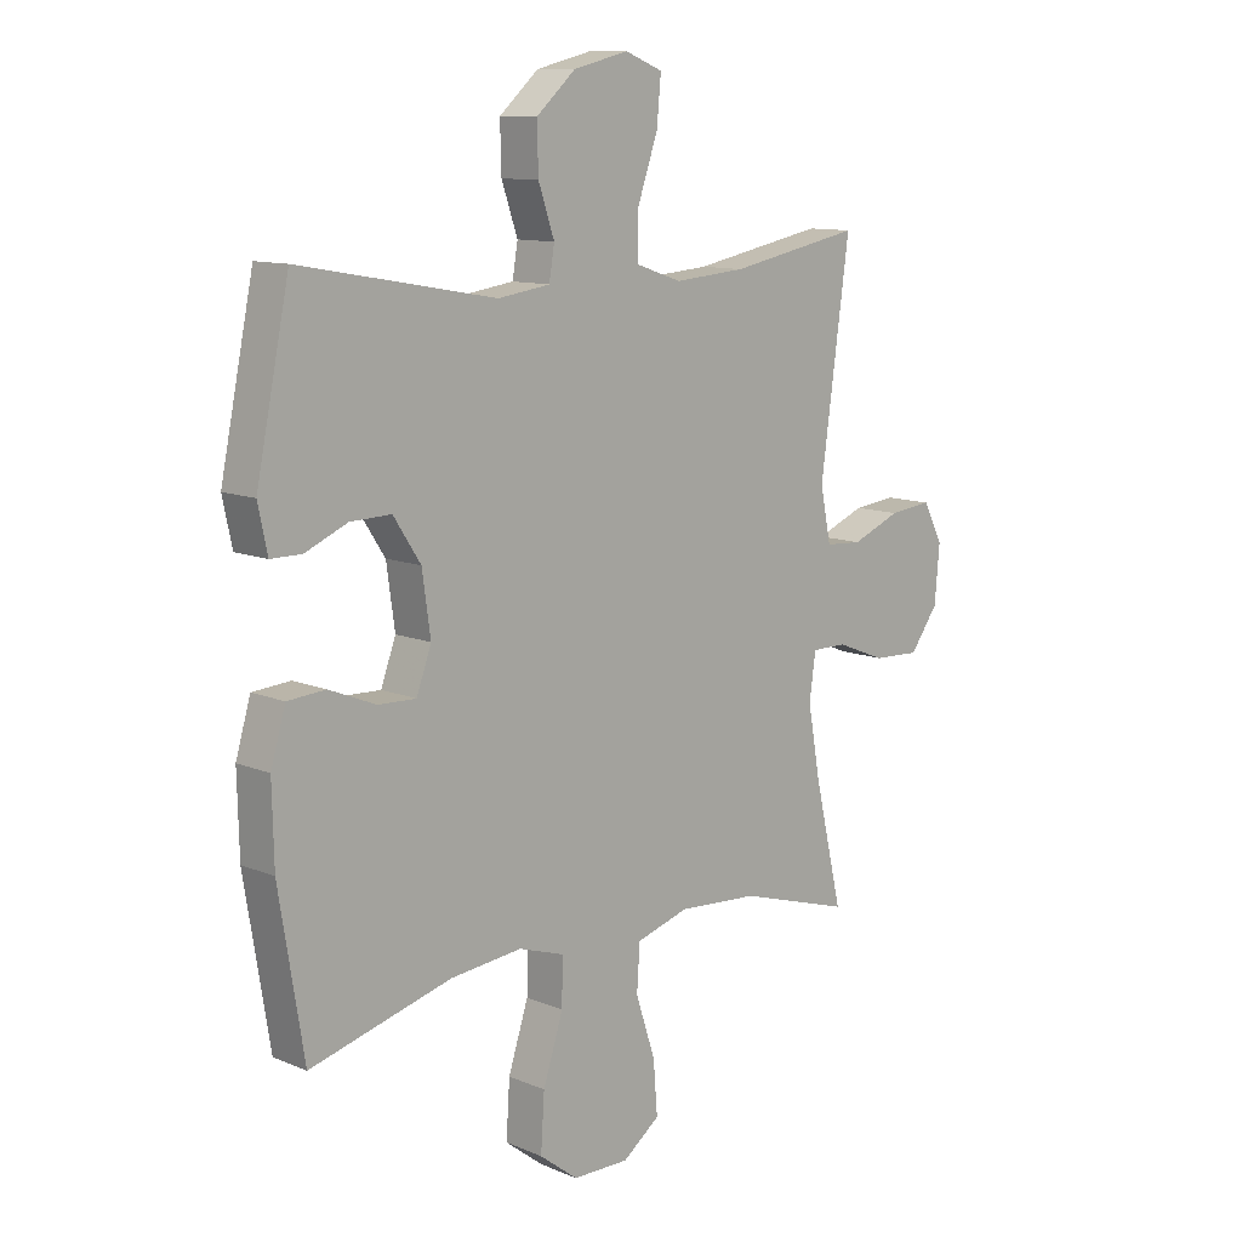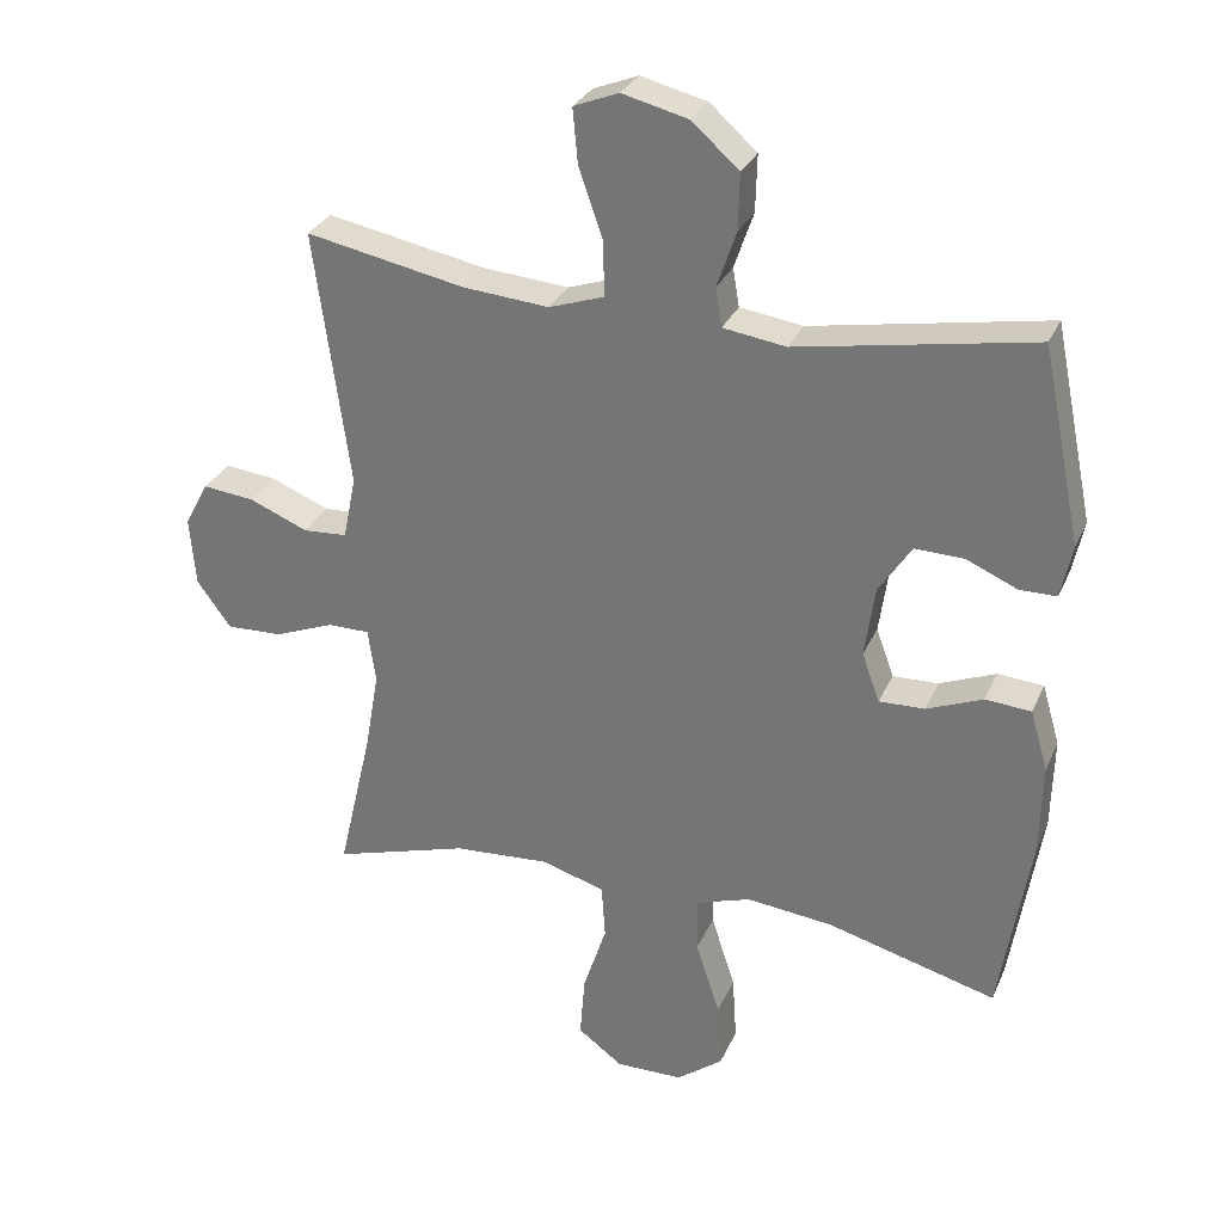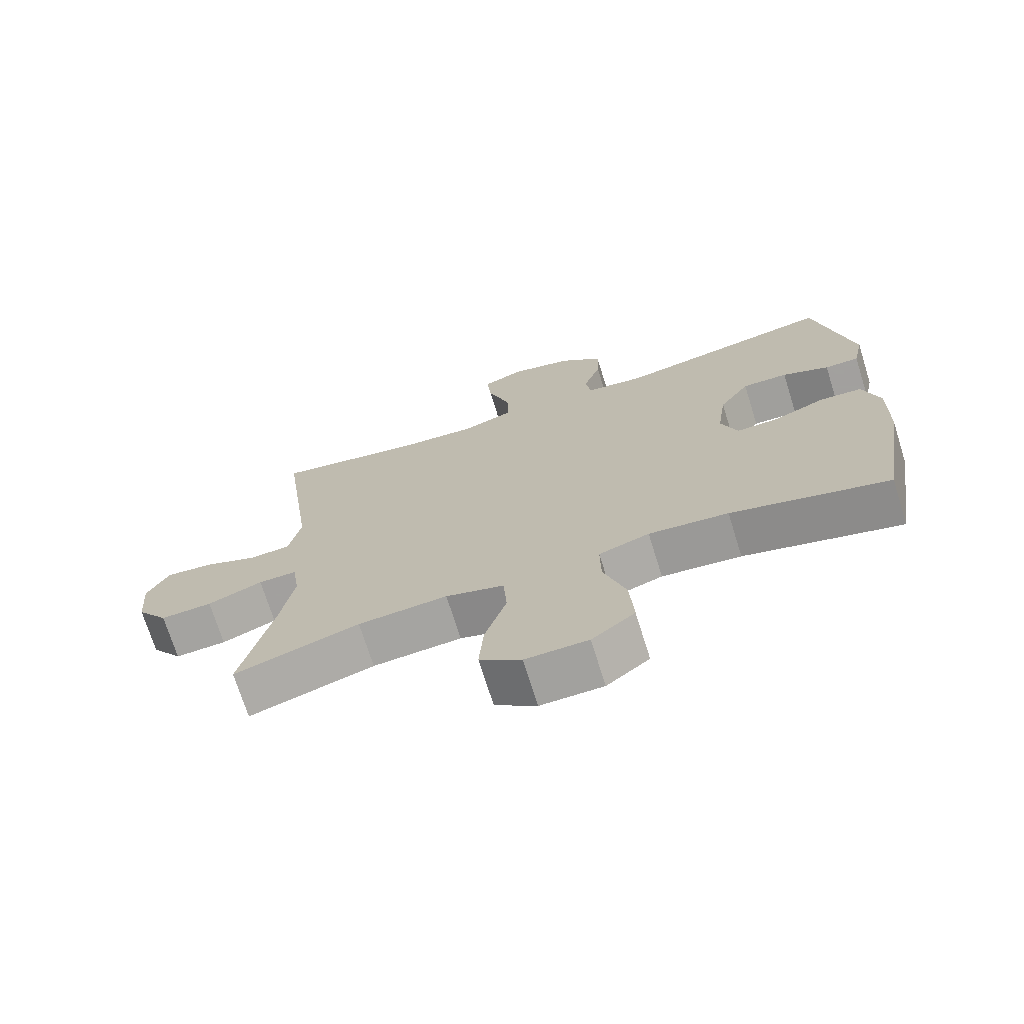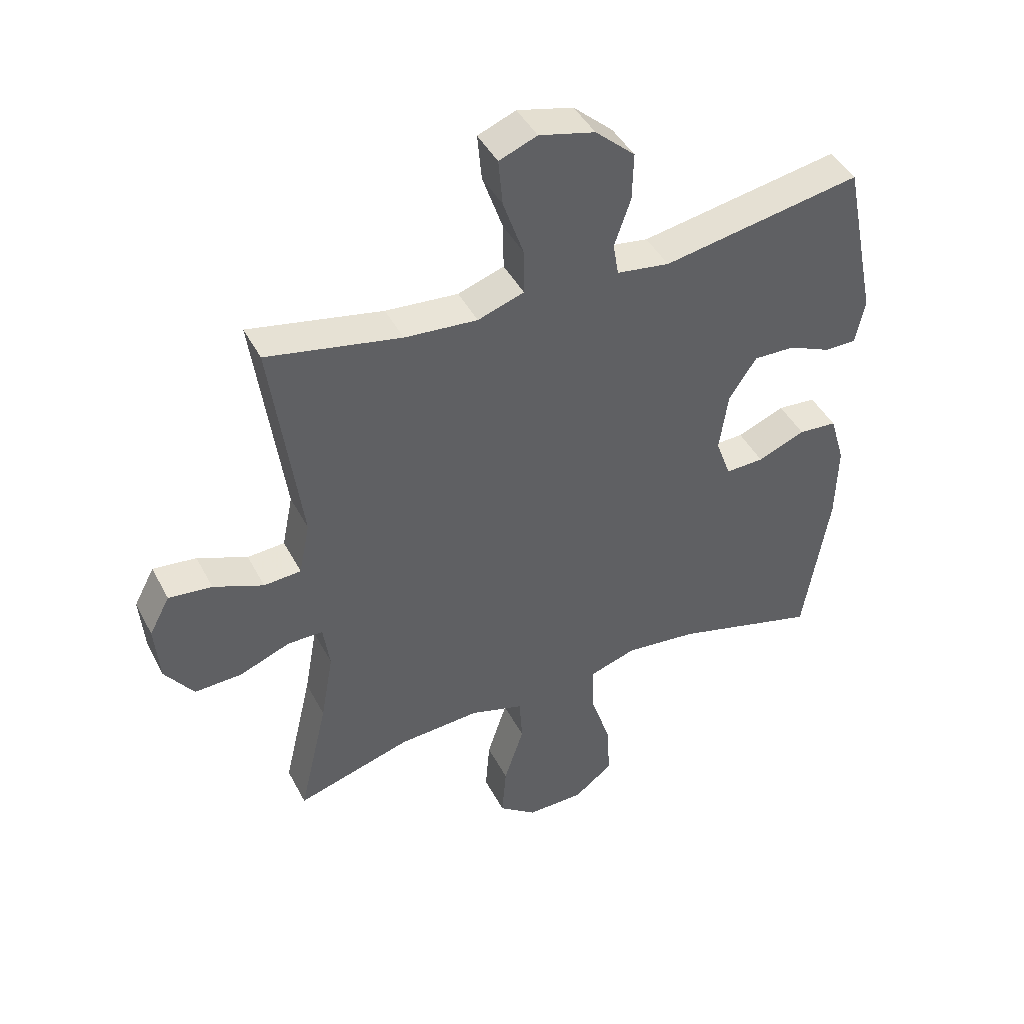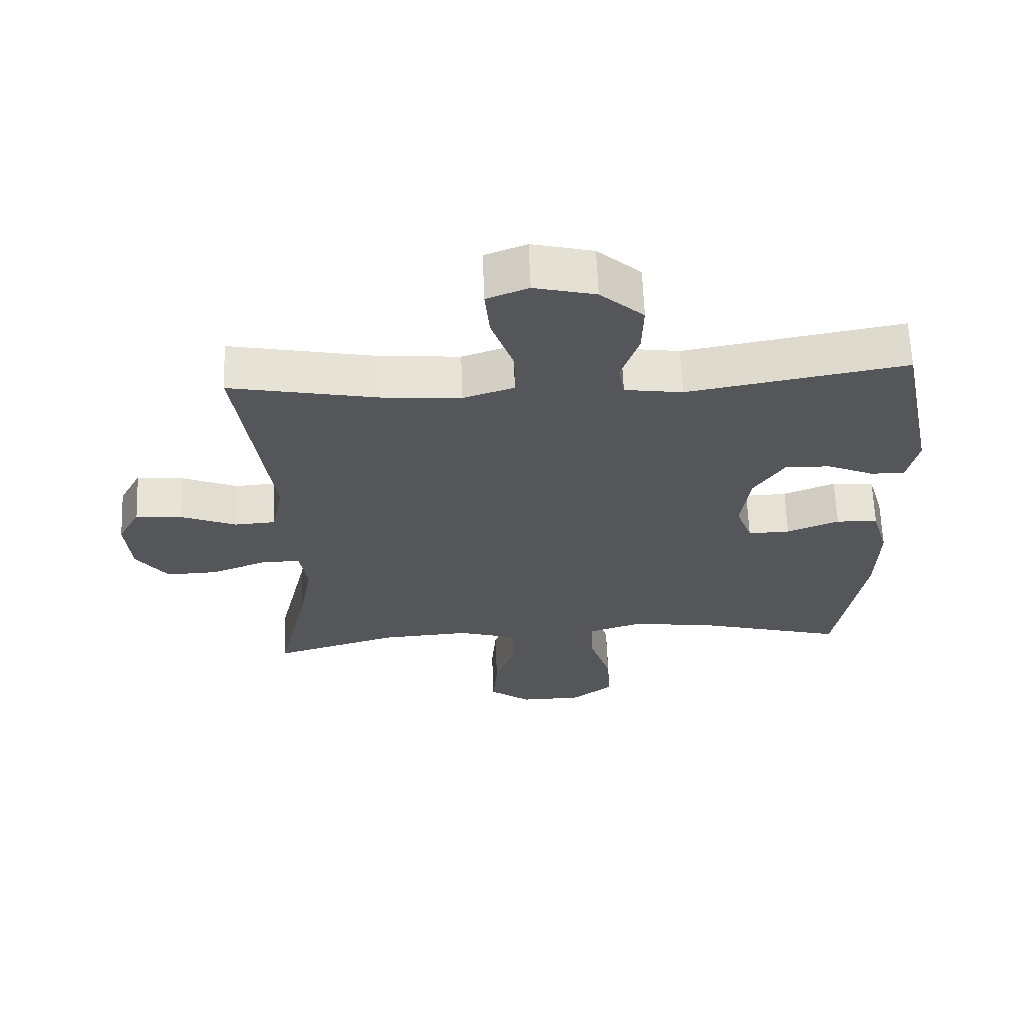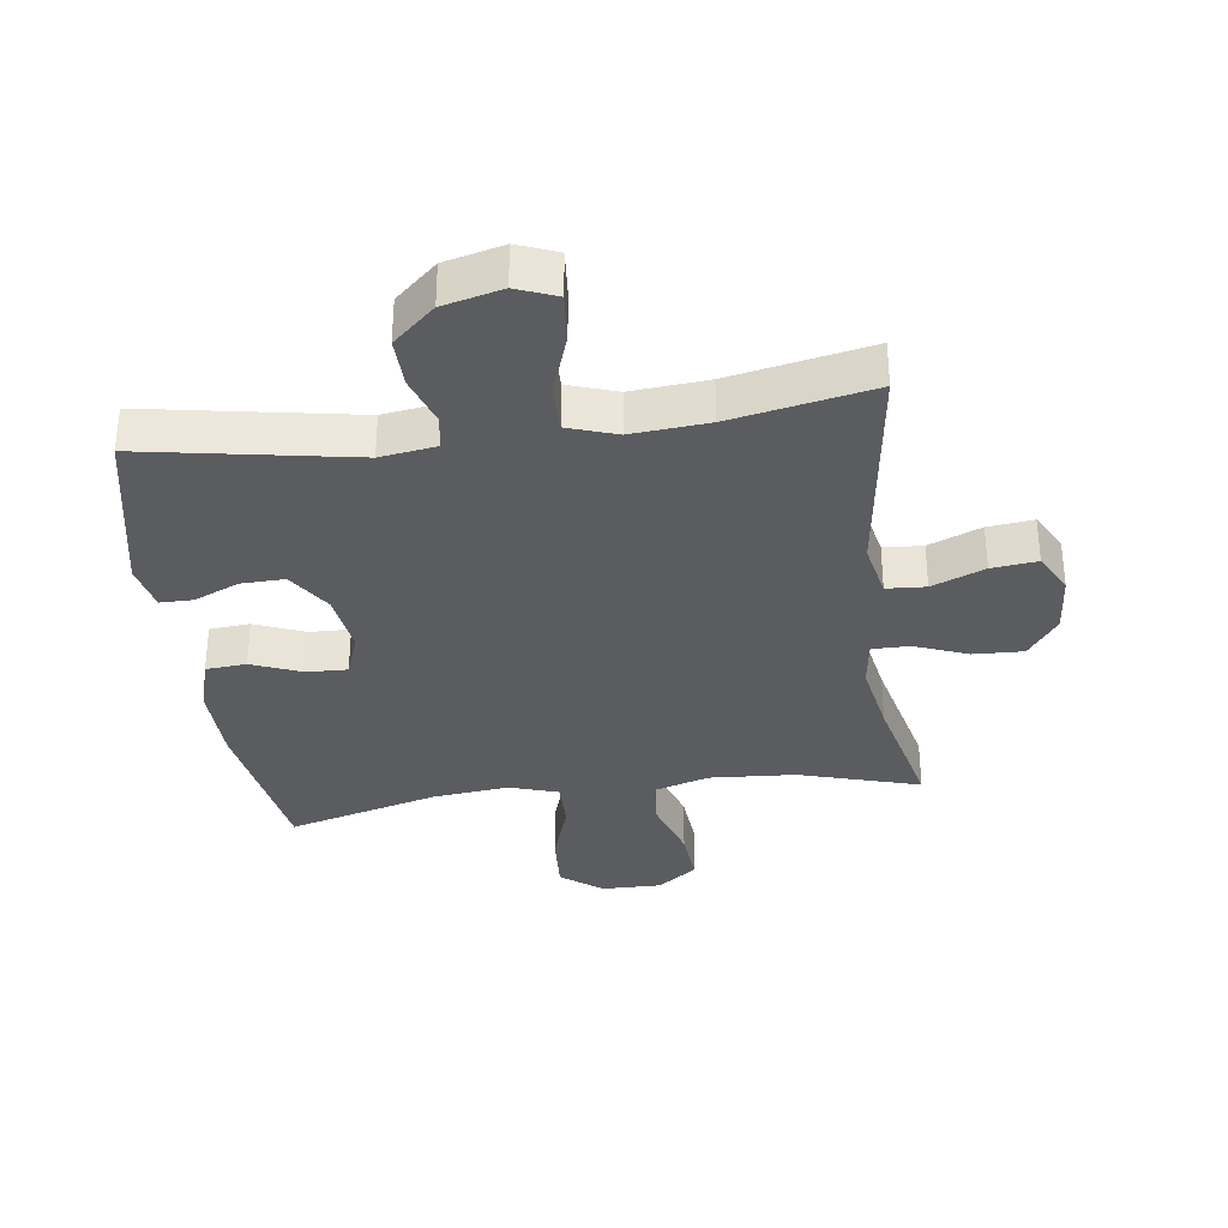
<metadata>
{"format":"obj","ext":"obj","renderer":"f3d","projection":"perspective","resolution":1024,"background":"white","views":[{"elev":11.1,"azim":-44.4,"up":"+Z"},{"elev":29.7,"azim":-159.4,"up":"+Z"},{"elev":-71.9,"azim":-162.6,"up":"+Z"},{"elev":43.8,"azim":153.9,"up":"+Z"},{"elev":64.0,"azim":177.8,"up":"+Z"},{"elev":-33.8,"azim":7.7,"up":"+Y"}]}
</metadata>
<code>
v -0.5 0.07 0.5
v -0.169 0.07 0.441
v -0.081 0.07 0.454
v -0.072 0.07 0.508
v -0.099 0.07 0.587
v -0.101 0.07 0.666
v -0.035 0.07 0.725
v 0.058 0.07 0.748
v 0.121 0.07 0.723
v 0.114 0.07 0.646
v 0.08 0.07 0.548
v 0.079 0.07 0.472
v 0.156 0.07 0.446
v 0.277 0.07 0.456
v 0.5 0.07 0.5
v 0.451 0.07 0.14
v 0.469 0.07 0.051
v 0.531 0.07 0.047
v 0.614 0.07 0.081
v 0.686 0.07 0.089
v 0.72 0.07 0.025
v 0.712 0.07 -0.071
v 0.664 0.07 -0.137
v 0.585 0.07 -0.134
v 0.501 0.07 -0.101
v 0.442 0.07 -0.101
v 0.431 0.07 -0.177
v 0.452 0.07 -0.295
v 0.5 0.07 -0.5
v 0.309 0.07 -0.443
v 0.173 0.07 -0.434
v 0.084 0.07 -0.461
v 0.079 0.07 -0.538
v 0.112 0.07 -0.639
v 0.119 0.07 -0.728
v 0.056 0.07 -0.775
v -0.039 0.07 -0.774
v -0.104 0.07 -0.724
v -0.098 0.07 -0.63
v -0.064 0.07 -0.525
v -0.063 0.07 -0.447
v -0.14 0.07 -0.422
v -0.261 0.07 -0.435
v -0.5 0.07 -0.5
v -0.542 0.07 -0.24
v -0.545 0.07 -0.11
v -0.52 0.07 -0.025
v -0.456 0.07 -0.02
v -0.377 0.07 -0.052
v -0.313 0.07 -0.054
v -0.288 0.07 0.015
v -0.302 0.07 0.115
v -0.348 0.07 0.185
v -0.417 0.07 0.183
v -0.488 0.07 0.152
v -0.54 0.07 0.152
v -0.556 0.07 0.227
v -0.5 0 0.5
v -0.169 0 0.441
v -0.081 0 0.454
v -0.072 0 0.508
v -0.099 0 0.587
v -0.101 0 0.666
v -0.035 0 0.725
v 0.058 0 0.748
v 0.121 0 0.723
v 0.114 0 0.646
v 0.08 0 0.548
v 0.079 0 0.472
v 0.156 0 0.446
v 0.277 0 0.456
v 0.5 0 0.5
v 0.451 0 0.14
v 0.469 0 0.051
v 0.531 0 0.047
v 0.614 0 0.081
v 0.686 0 0.089
v 0.72 0 0.025
v 0.712 0 -0.071
v 0.664 0 -0.137
v 0.585 0 -0.134
v 0.501 0 -0.101
v 0.442 0 -0.101
v 0.431 0 -0.177
v 0.452 0 -0.295
v 0.5 0 -0.5
v 0.309 0 -0.443
v 0.173 0 -0.434
v 0.084 0 -0.461
v 0.079 0 -0.538
v 0.112 0 -0.639
v 0.119 0 -0.728
v 0.056 0 -0.775
v -0.039 0 -0.774
v -0.104 0 -0.724
v -0.098 0 -0.63
v -0.064 0 -0.525
v -0.063 0 -0.447
v -0.14 0 -0.422
v -0.261 0 -0.435
v -0.5 0 -0.5
v -0.542 0 -0.24
v -0.545 0 -0.11
v -0.52 0 -0.025
v -0.456 0 -0.02
v -0.377 0 -0.052
v -0.313 0 -0.054
v -0.288 0 0.015
v -0.302 0 0.115
v -0.348 0 0.185
v -0.417 0 0.183
v -0.488 0 0.152
v -0.54 0 0.152
v -0.556 0 0.227
f 54 55 56 57
f 53 54 57 1
f 52 53 1 2
f 51 52 2 3
f 50 51 3
f 46 47 48 49
f 46 49 50
f 43 44 45 46
f 42 43 46 50
f 41 42 50 3
f 37 38 39 40
f 37 40 41
f 33 34 35 36
f 32 33 36 37
f 28 29 30
f 27 28 30 31
f 26 27 31 32
f 22 23 24 25
f 22 25 26
f 21 22 26
f 18 19 20 21
f 17 18 21 26
f 16 17 26 32
f 14 15 16 32
f 8 9 10 11
f 8 11 12
f 7 8 12
f 4 5 6 7
f 4 7 12
f 3 4 12 13
f 37 41 3 13
f 13 14 32 37
f 114 113 112 111
f 58 114 111 110
f 59 58 110 109
f 60 59 109 108
f 60 108 107
f 106 105 104 103
f 107 106 103
f 103 102 101 100
f 107 103 100 99
f 60 107 99 98
f 97 96 95 94
f 98 97 94
f 93 92 91 90
f 94 93 90 89
f 87 86 85
f 88 87 85 84
f 89 88 84 83
f 82 81 80 79
f 83 82 79
f 83 79 78
f 78 77 76 75
f 83 78 75 74
f 89 83 74 73
f 89 73 72 71
f 68 67 66 65
f 69 68 65
f 69 65 64
f 64 63 62 61
f 69 64 61
f 70 69 61 60
f 70 60 98 94
f 94 89 71 70
f 1 58 59 2
f 2 59 60 3
f 3 60 61 4
f 4 61 62 5
f 5 62 63 6
f 6 63 64 7
f 7 64 65 8
f 8 65 66 9
f 9 66 67 10
f 10 67 68 11
f 11 68 69 12
f 12 69 70 13
f 13 70 71 14
f 14 71 72 15
f 15 72 73 16
f 16 73 74 17
f 17 74 75 18
f 18 75 76 19
f 19 76 77 20
f 20 77 78 21
f 21 78 79 22
f 22 79 80 23
f 23 80 81 24
f 24 81 82 25
f 25 82 83 26
f 26 83 84 27
f 27 84 85 28
f 28 85 86 29
f 29 86 87 30
f 30 87 88 31
f 31 88 89 32
f 32 89 90 33
f 33 90 91 34
f 34 91 92 35
f 35 92 93 36
f 36 93 94 37
f 37 94 95 38
f 38 95 96 39
f 39 96 97 40
f 40 97 98 41
f 41 98 99 42
f 42 99 100 43
f 43 100 101 44
f 44 101 102 45
f 45 102 103 46
f 46 103 104 47
f 47 104 105 48
f 48 105 106 49
f 49 106 107 50
f 50 107 108 51
f 51 108 109 52
f 52 109 110 53
f 53 110 111 54
f 54 111 112 55
f 55 112 113 56
f 56 113 114 57
f 57 114 58 1

</code>
